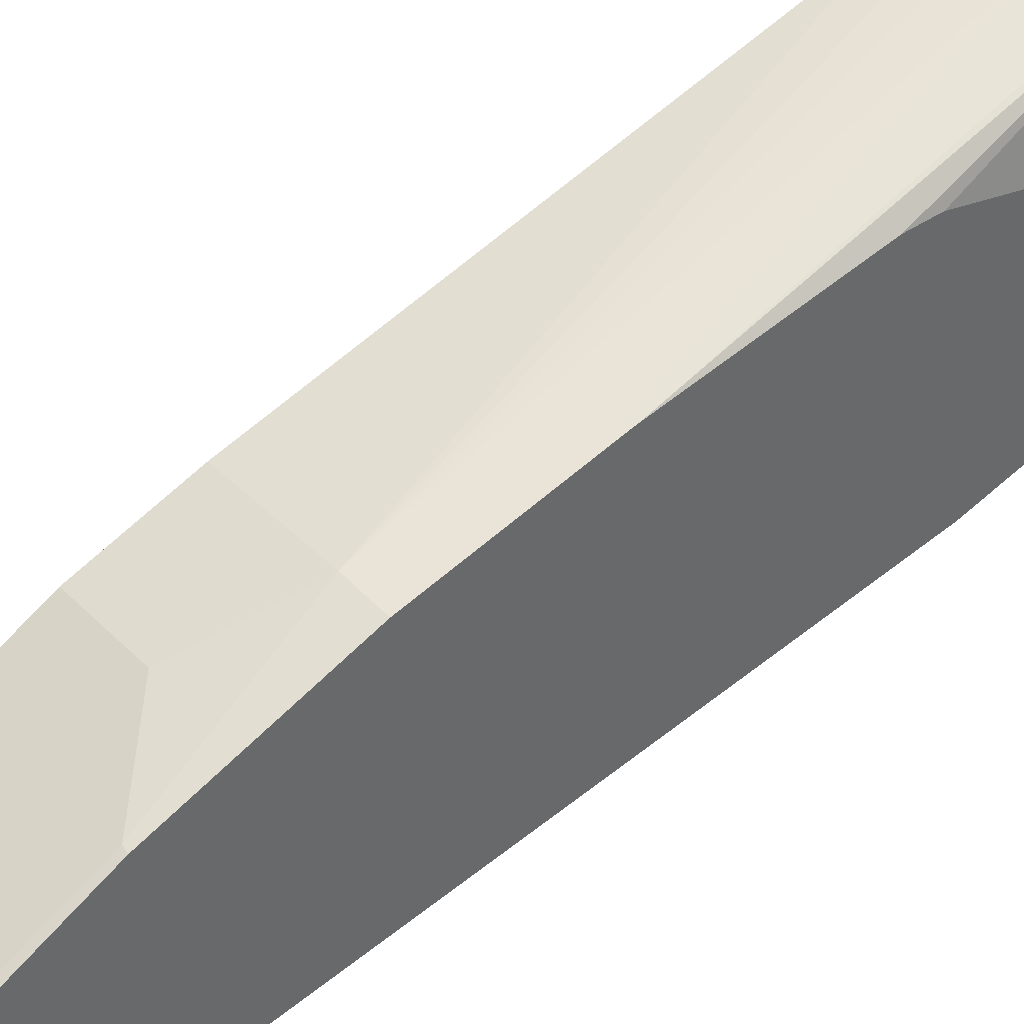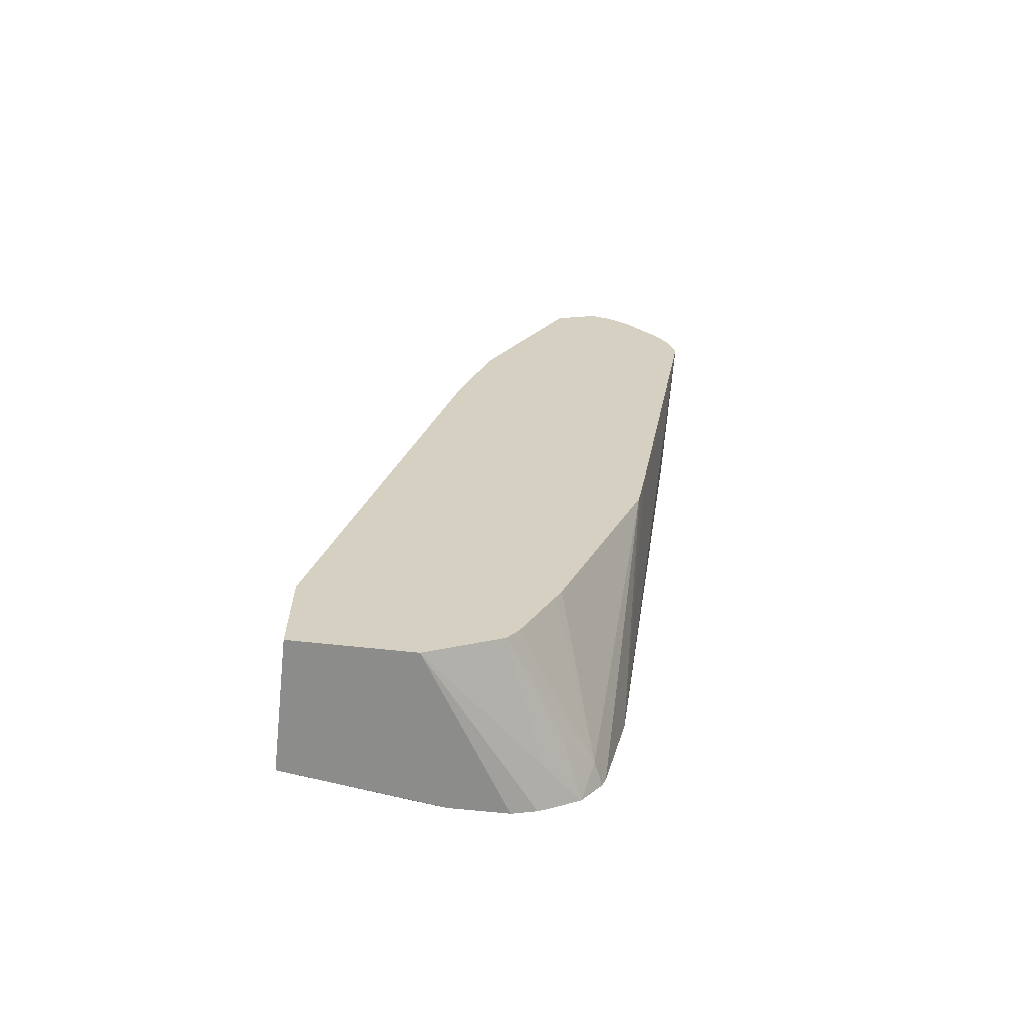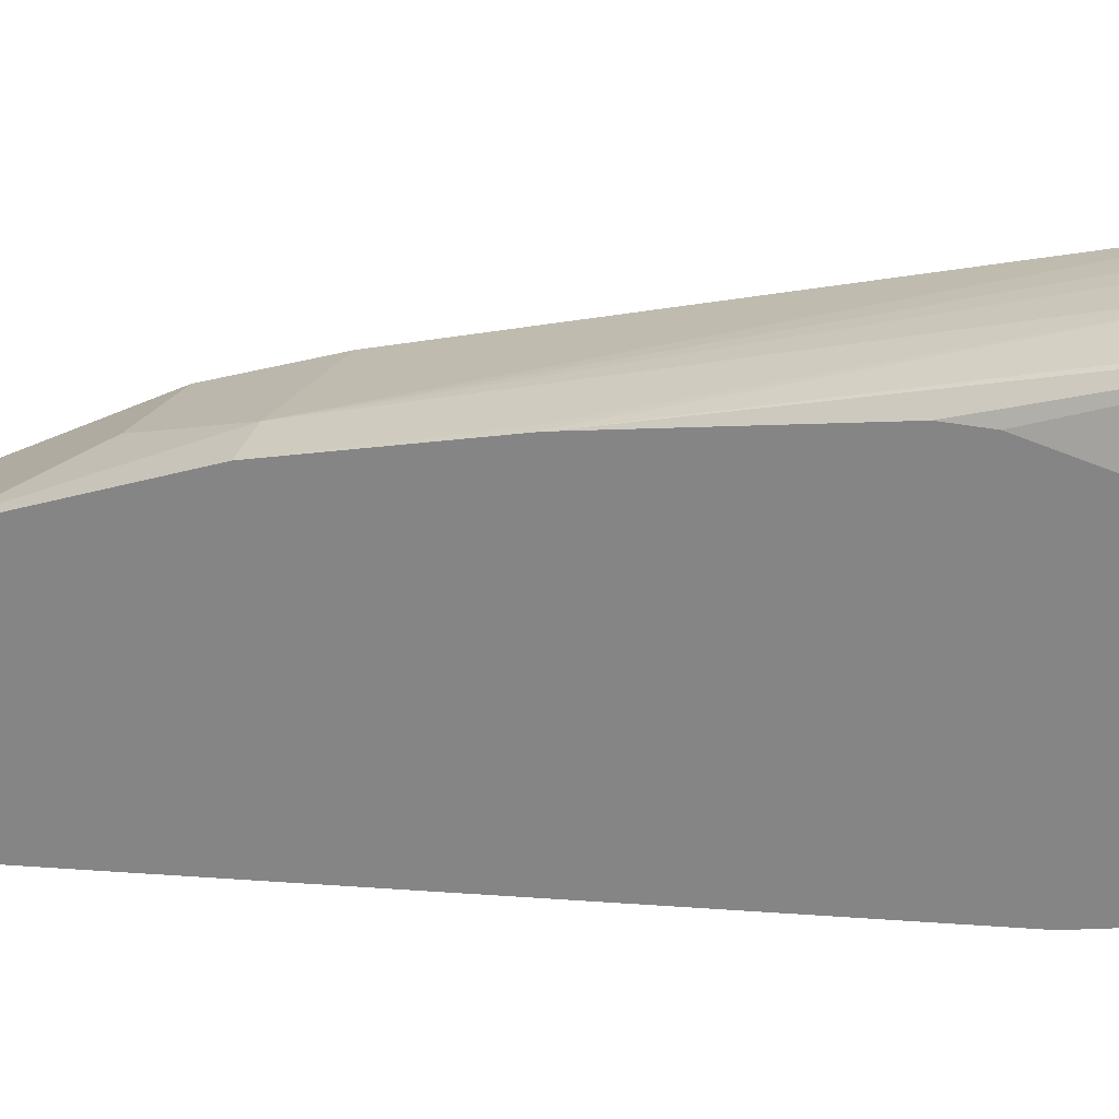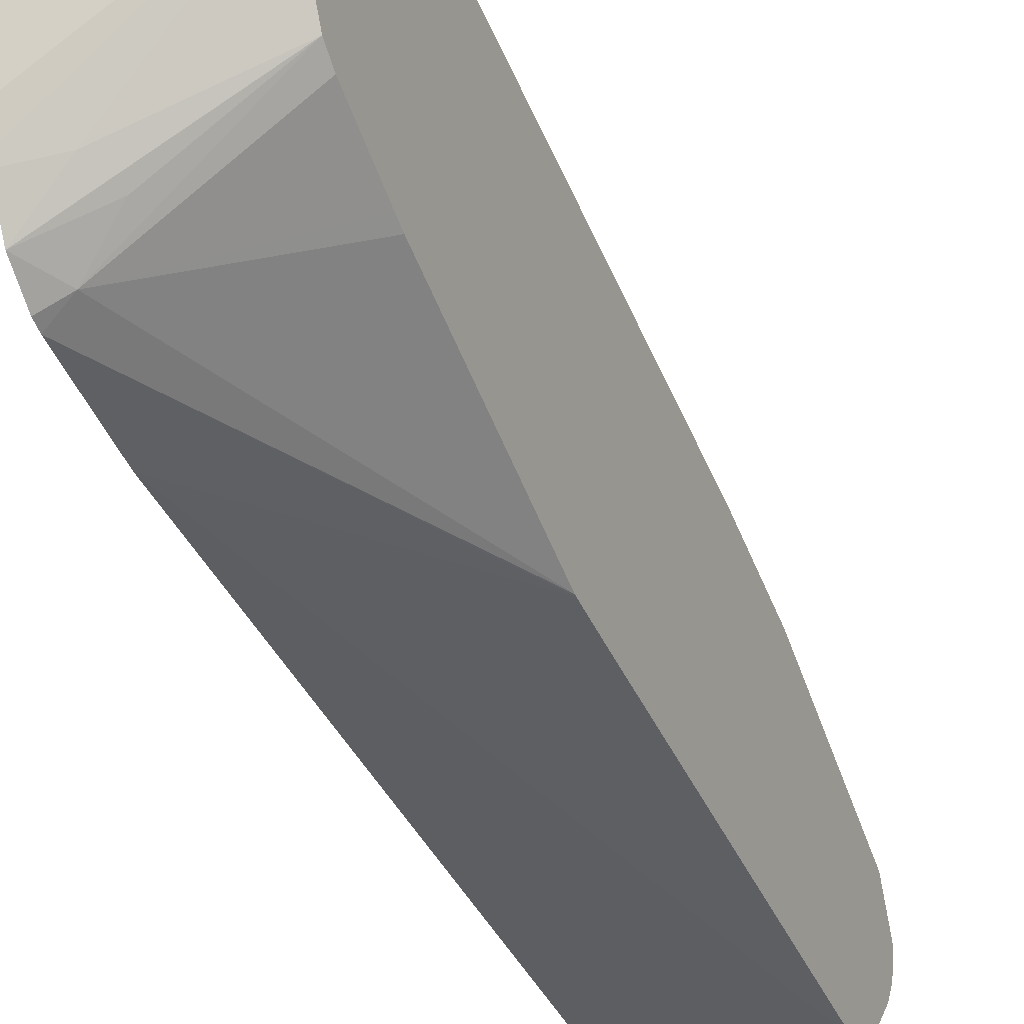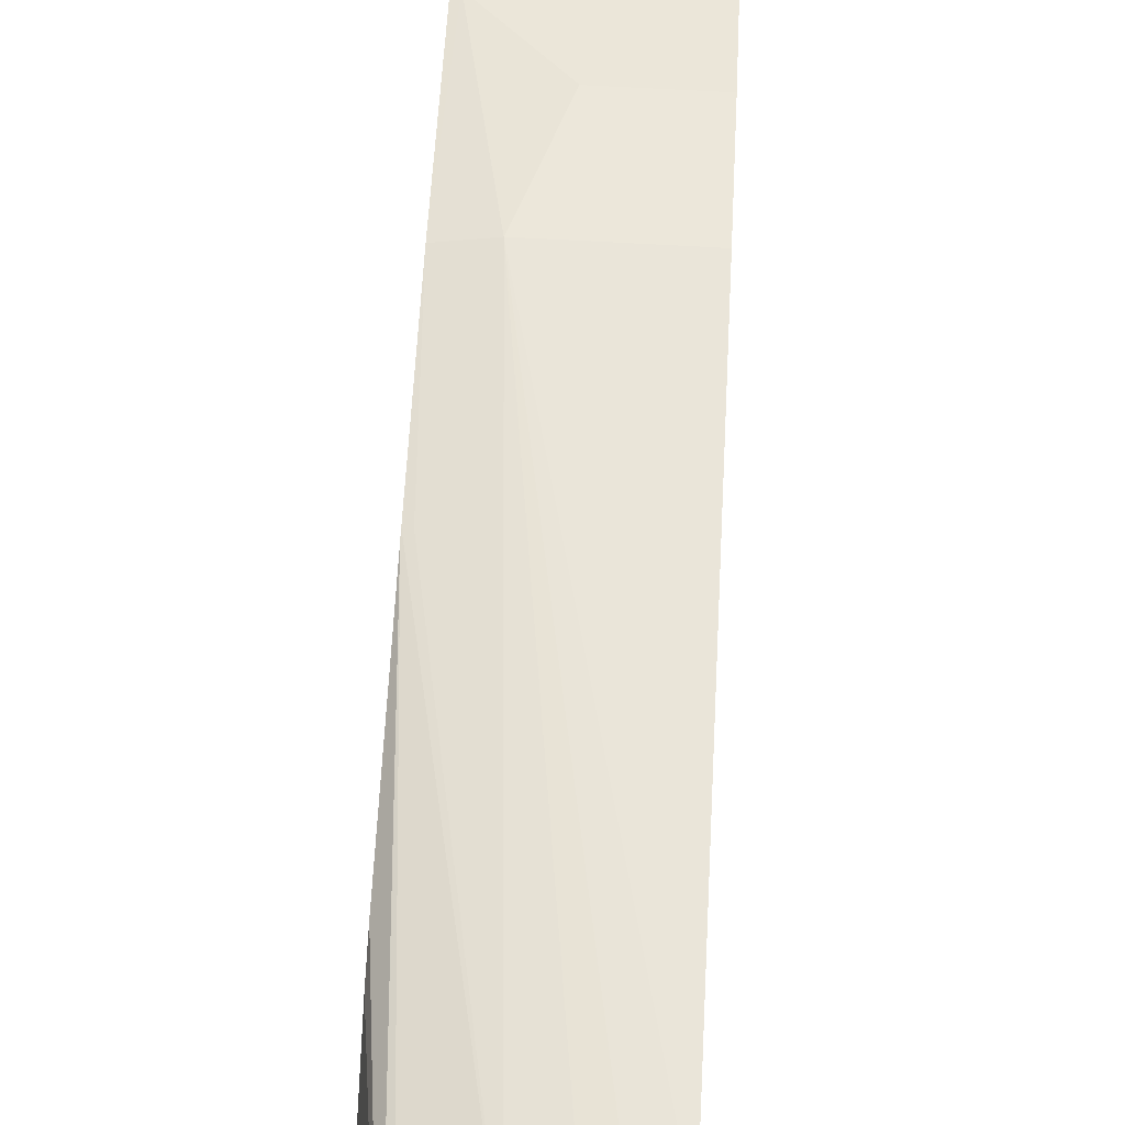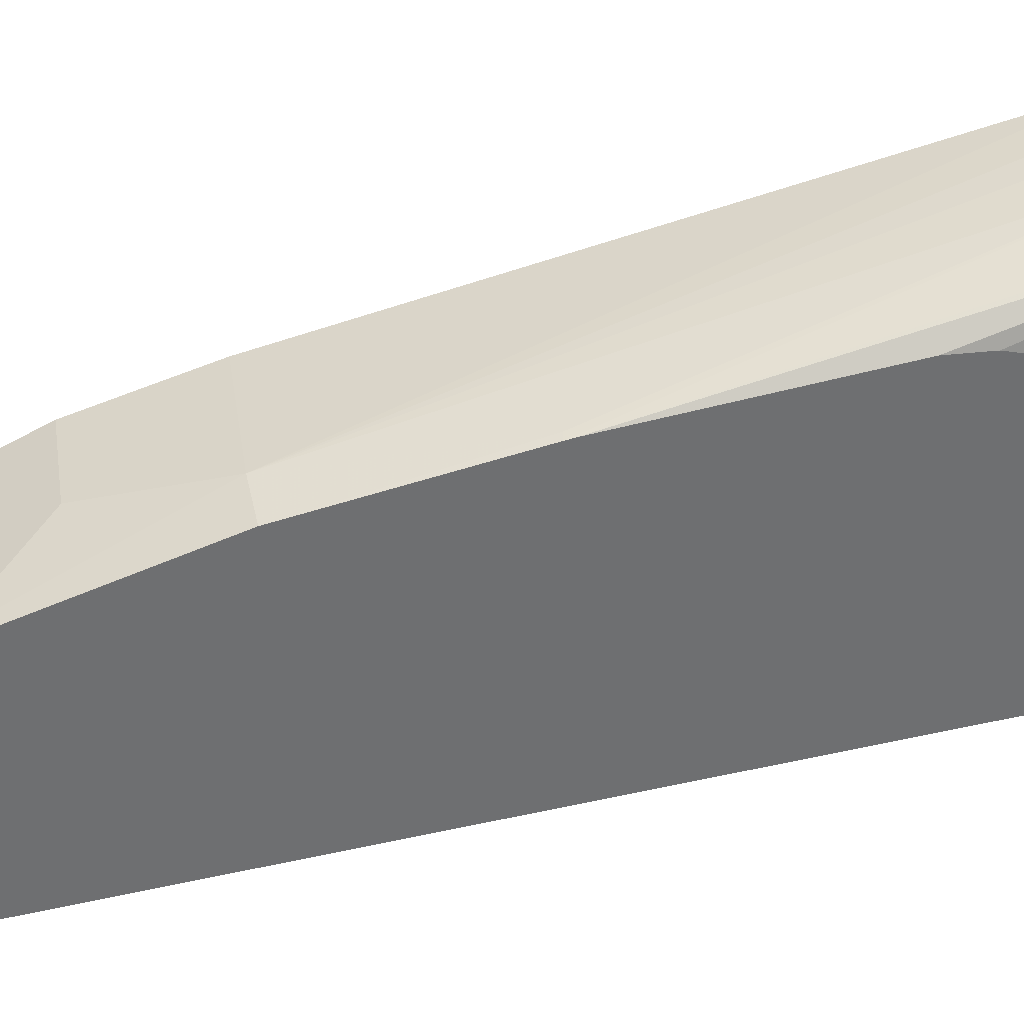
<metadata>
{"format":"obj","ext":"obj","renderer":"f3d","projection":"perspective","resolution":1024,"background":"white","views":[{"elev":41.1,"azim":-129.9,"up":"+Z"},{"elev":-64.1,"azim":83.7,"up":"+Y"},{"elev":23.1,"azim":-68.2,"up":"+Z"},{"elev":-30.7,"azim":22.8,"up":"+Z"},{"elev":73.4,"azim":3.1,"up":"+Z"},{"elev":35.9,"azim":-98.3,"up":"+Z"}]}
</metadata>
<code>
v -0.06481 -0.204 0.4639
v -0.07776 -0.1856 0.405
v -0.07776 -0.1905 0.4031
v -0.07776 -0.1949 0.3991
v -0.07776 -0.1989 0.3947
v -0.07776 -0.2018 0.3898
v -0.07776 -0.204 0.379
v 0.008588 -0.204 0.4639
v -0.06181 -0.198 0.4639
v -0.07776 0.03363 0.4084
v -0.07776 -0.07422 0.4269
v -0.07776 -0.09276 0.4269
v -0.07776 -0.204 0.3476
v 0.008588 -0.204 0.3999
v 0.008588 -0.1518 0.4639
v -0.03721 -0.1672 0.4639
v -0.07776 0.0376 0.4075
v -0.07776 -0.1998 0.3341
v -0.05569 -0.1926 0.3341
v 0.008588 -0.1823 0.3592
v -0.006796 -0.154 0.4639
v 0.008588 0.1299 0.3898
v -0.05569 0.1299 0.3898
v -0.01839 -0.1578 0.4639
v -0.07425 0.03716 0.4084
v -0.07776 0.1283 0.386
v -0.07776 -0.1981 0.3306
v -0.07776 -0.1874 0.3121
v -0.0464 -0.1809 0.3249
v -0.06497 -0.1717 0.3063
v 0.008588 -0.1737 0.3528
v 0.008588 0.1856 0.3712
v -0.03712 0.1856 0.3712
v -0.07425 0.2227 0.3527
v -0.07776 0.2232 0.3518
v -0.07776 -0.1724 0.3008
v -0.07776 -0.1669 0.2986
v 0.008588 -0.009927 0.2836
v 0.008588 -0.1299 0.3309
v 0.008588 -0.1366 0.3342
v 0.008588 0.2351 0.3465
v -0.07425 0.2351 0.3465
v -0.07776 0.2603 0.3332
v -0.07776 -0.1149 0.286
v 0.008588 -0.008553 0.2833
v 0.008588 0.2532 0.3375
v -0.07425 0.2599 0.3341
v -0.07425 0.2846 0.3218
v -0.07776 0.2703 0.3282
v -0.07776 0.2232 0.2405
v 0.008588 0.2413 0.2413
v 0.008588 0.01857 0.2784
v 0.008588 0.278 0.3251
v -0.07776 0.283 0.3215
v -0.07776 0.2805 0.3229
v 0.008588 0.2846 0.3218
v 0.008588 0.2875 0.316
v -0.07776 0.297 0.297
v -0.07776 0.2908 0.3094
v -0.07776 0.243 0.2396
v 0.008588 0.2511 0.2438
v 0.008588 0.297 0.297
v -0.07776 0.294 0.2814
v -0.07776 0.2572 0.244
v 0.008588 0.2577 0.2465
v 0.008588 0.2945 0.2872
v -0.07776 0.2819 0.2564
v 0.008588 0.2918 0.2805
v 0.008588 0.267 0.2527
v 0.008588 0.2856 0.2713
f 26 34 35
f 23 34 26
f 28 36 30
f 23 33 34
f 23 26 25
f 28 30 29
f 30 40 31
f 30 37 38
f 30 38 39
f 30 39 40
f 32 41 42
f 32 42 33
f 22 33 23
f 30 36 37
f 22 32 33
f 15 23 21
f 20 28 29
f 13 18 14
f 14 18 19
f 14 19 20
f 15 22 23
f 33 42 34
f 16 24 23
f 21 23 24
f 16 23 25
f 17 25 26
f 18 27 19
f 19 27 28
f 19 28 20
f 20 29 30
f 20 30 31
f 16 25 17
f 34 42 35
f 44 52 45
f 37 44 45
f 10 16 17
f 67 70 69
f 67 68 70
f 65 67 69
f 64 67 65
f 63 68 67
f 63 66 68
f 62 66 63
f 61 64 65
f 60 64 61
f 58 62 63
f 57 62 58
f 51 60 61
f 50 60 51
f 48 59 54
f 48 58 59
f 48 57 58
f 37 45 38
f 41 46 42
f 42 46 53
f 42 53 47
f 42 47 43
f 43 47 48
f 35 42 43
f 43 48 49
f 44 51 52
f 47 53 48
f 48 54 55
f 48 55 49
f 48 53 56
f 48 56 57
f 44 50 51
f 9 16 10
f 8 62 57
f 8 32 22
f 2 67 64
f 2 63 67
f 2 58 63
f 2 59 58
f 2 54 59
f 2 55 54
f 2 49 55
f 2 43 49
f 2 35 43
f 2 26 35
f 2 17 26
f 2 10 17
f 2 11 10
f 2 12 11
f 1 12 2
f 1 11 12
f 1 10 11
f 8 22 15
f 1 2 3
f 1 3 4
f 1 4 5
f 1 5 6
f 1 6 7
f 2 64 60
f 1 7 13
f 1 14 8
f 1 8 15
f 1 15 21
f 1 24 16
f 1 16 9
f 1 9 10
f 1 13 14
f 2 60 50
f 1 21 24
f 2 44 37
f 8 41 32
f 2 50 44
f 8 46 41
f 8 53 46
f 8 56 53
f 8 57 56
f 8 68 66
f 8 70 68
f 8 69 70
f 8 65 69
f 8 61 65
f 8 51 61
f 8 52 51
f 8 45 52
f 8 38 45
f 8 66 62
f 8 40 39
f 2 36 28
f 2 37 36
f 8 39 38
f 2 28 27
f 2 27 18
f 2 18 13
f 2 7 6
f 2 13 7
f 2 5 4
f 2 4 3
f 8 14 20
f 8 20 31
f 8 31 40
f 2 6 5

</code>
